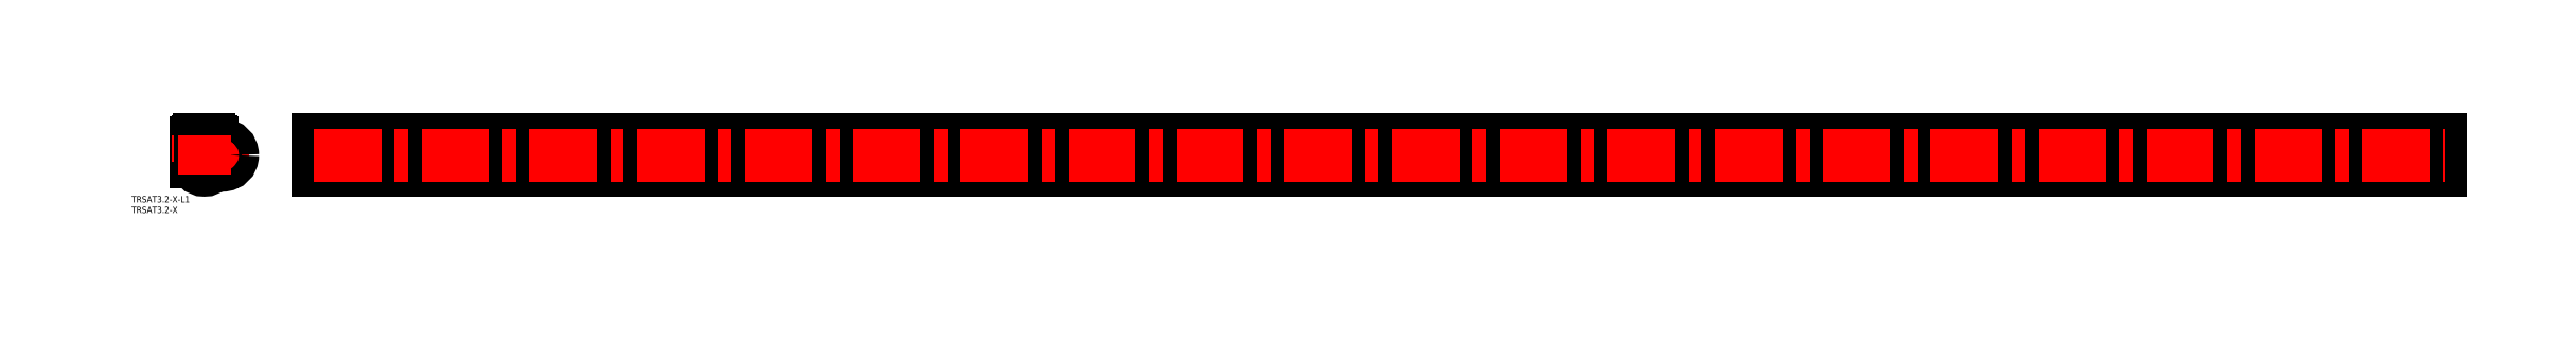
<metadata>
{"format":"dxf","ext":"dxf","renderer":"ezdxf+matplotlib","layout":"modelspace","background":"white","min_lineweight":24,"dpi":150}
</metadata>
<code>
0
SECTION
2
ENTITIES
0
ARC
8
0
10
0
20
0
30
0
40
2.3
50
180
51
0
0
ARC
8
0
10
0
20
0
30
0
40
2.9
50
180
51
0
0
ARC
8
0
10
0
20
0
30
0
40
1.6
50
180
51
0
0
ARC
8
0
10
0
20
0
30
0
40
2.6
50
180
51
0
0
ARC
8
0
10
0
20
0
30
0
40
3.8
50
180
51
0
0
LINE
8
0
10
1.6
20
0
30
0
11
1.6
21
8.4
31
0
0
LINE
8
CENTER
10
2.6
20
0
30
0
11
2.6
21
12.4
31
0
0
ARC
8
0
10
2.3
20
8.9
30
0
40
1.5
50
0
51
90
0
ARC
8
0
10
-6.838
20
6.847
30
0
40
8.58
50
10.43
51
21.9
0
ARC
8
0
10
1.35
20
10.15
30
0
40
0.25
50
94.53
51
204.7
0
LINE
8
0
10
1.33
20
10.4
30
0
11
2.3
21
10.4
31
0
0
LINE
8
0
10
3.8
20
0
30
0
11
3.8
21
8.9
31
0
0
LINE
8
0
10
2.9
20
0
30
0
11
2.9
21
9.4
31
0
0
LINE
8
0
10
2.3
20
0
30
0
11
2.3
21
9.4
31
0
0
LINE
8
0
10
2.3
20
9.4
30
0
11
2.9
21
9.4
31
0
0
LINE
8
0
10
1.6
20
0
30
0
11
1.6
21
6.95
31
0
0
LINE
8
0
10
-1.6
20
0
30
0
11
-1.6
21
6.95
31
0
0
LINE
8
0
10
1.6
20
0
30
0
11
1.6
21
6.95
31
0
0
LINE
8
0
10
-2.3
20
9.4
30
0
11
-2.9
21
9.4
31
0
0
LINE
8
0
10
-2.3
20
0
30
0
11
-2.3
21
9.4
31
0
0
LINE
8
0
10
-2.9
20
0
30
0
11
-2.9
21
9.4
31
0
0
LINE
8
0
10
-3.8
20
0
30
0
11
-3.8
21
8.9
31
0
0
LINE
8
0
10
-1.33
20
10.4
30
0
11
-2.3
21
10.4
31
0
0
ARC
8
0
10
-1.55
20
6.95
30
0
40
0.05
50
35.67
51
180
0
ARC
8
0
10
-1.1
20
8.4
30
0
40
0.5
50
180
51
220.7
0
ARC
8
0
10
-1.35
20
10.15
30
0
40
0.25
50
335.3
51
85.47
0
ARC
8
0
10
6.838
20
6.847
30
0
40
8.58
50
158.1
51
169.6
0
ARC
8
0
10
-3.026
20
5.921
30
0
40
2.651
50
355.7
51
54.3
0
ARC
8
0
10
-2.591
20
5.748
30
0
40
1.639
50
359.9
51
48.69
0
ARC
8
0
10
-0.6671
20
5.743
30
0
40
0.2853
50
179.9
51
355.7
0
ARC
8
0
10
-2.3
20
8.9
30
0
40
1.5
50
90
51
180
0
LINE
8
CENTER
10
-2.6
20
0
30
0
11
-2.6
21
12.4
31
0
0
LINE
8
0
10
-1.6
20
0
30
0
11
-1.6
21
6.95
31
0
0
LINE
8
CENTER
10
1.8
20
3.3
30
0
11
15.3
21
3.3
31
0
0
LINE
8
0
10
3.8
20
5.3
30
0
11
3.8
21
1.3
31
0
0
INSERT
8
0
2
*U7
10
0
20
0
30
0
0
INSERT
8
0
2
*U8
10
0
20
0
30
0
0
LINE
8
CENTER
10
8.55
20
-3.45
30
0
11
8.55
21
10.05
31
0
0
CIRCLE
8
0
10
8.55
20
3.3
30
0
40
4.75
0
CIRCLE
8
0
10
8.55
20
3.3
30
0
40
3.45
0
LINE
8
0
10
53.65
20
10.4
30
0
11
1054
21
10.4
31
0
0
LINE
8
0
10
53.65
20
-3.8
30
0
11
1054
21
-3.8
31
0
0
LINE
8
0
10
53.65
20
10.4
30
0
11
53.65
21
-3.8
31
0
0
LINE
8
0
10
53.65
20
-1.45
30
0
11
1054
21
-1.45
31
0
0
LINE
8
0
10
53.65
20
8.05
30
0
11
1054
21
8.05
31
0
0
LINE
8
0
10
1054
20
10.4
30
0
11
1054
21
-3.8
31
0
0
LINE
8
CENTER
10
51.65
20
3.3
30
0
11
1056
21
3.3
31
0
0
LINE
8
CENTER
10
0
20
-5.8
30
0
11
0
21
12.4
31
0
0
ENDSEC
0
EOF

</code>
